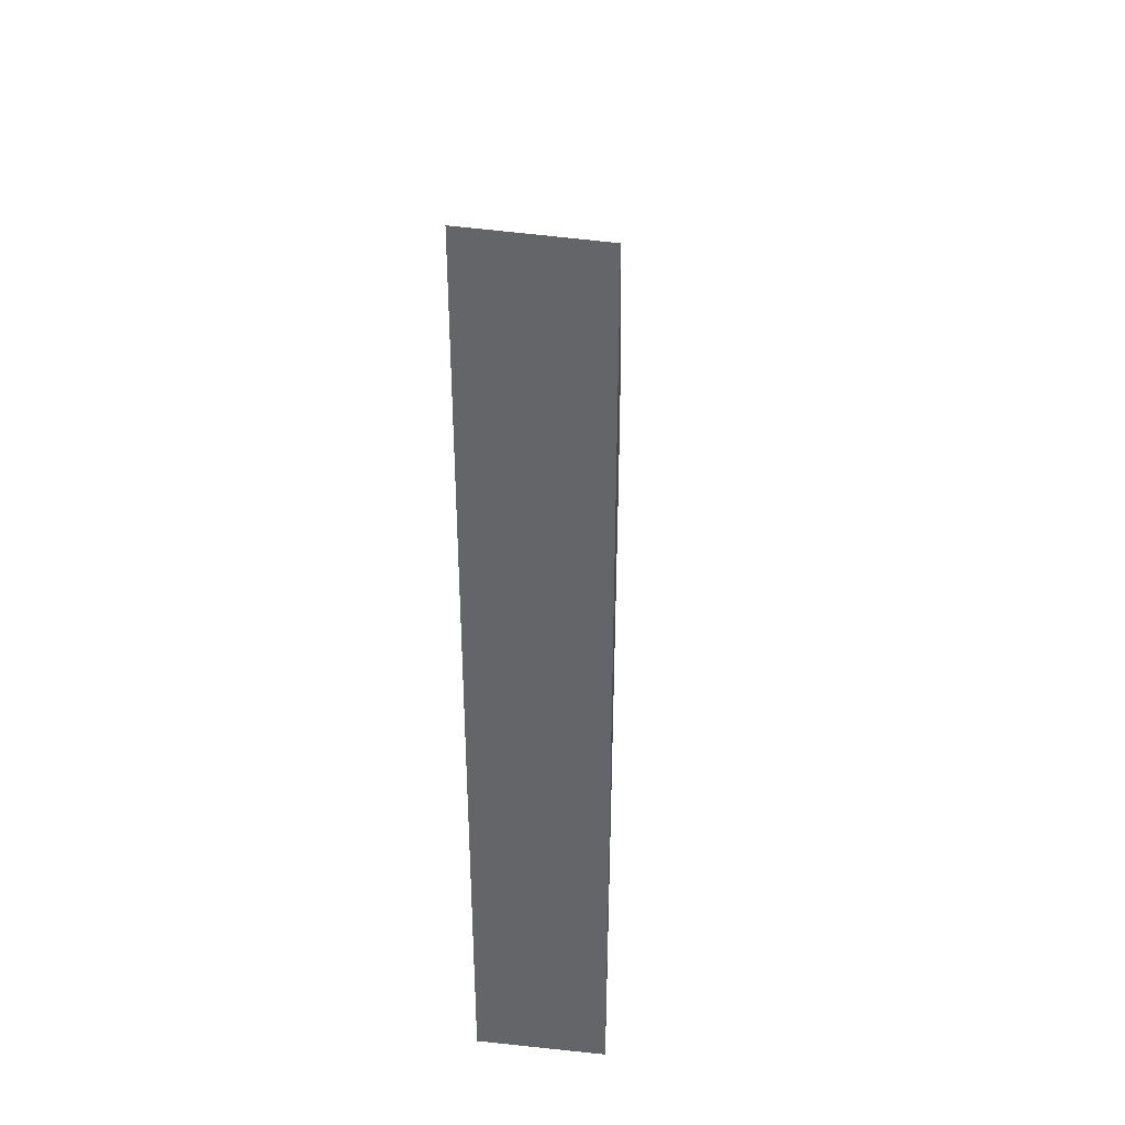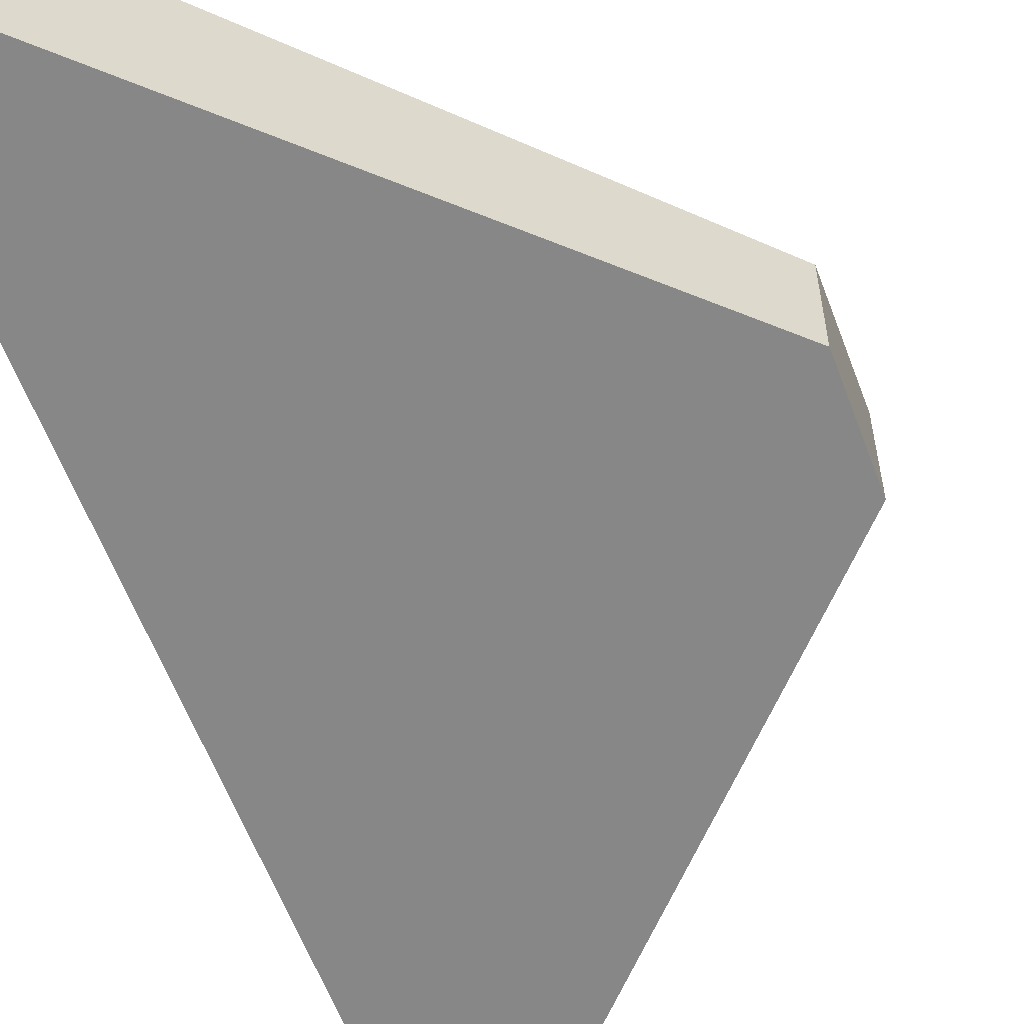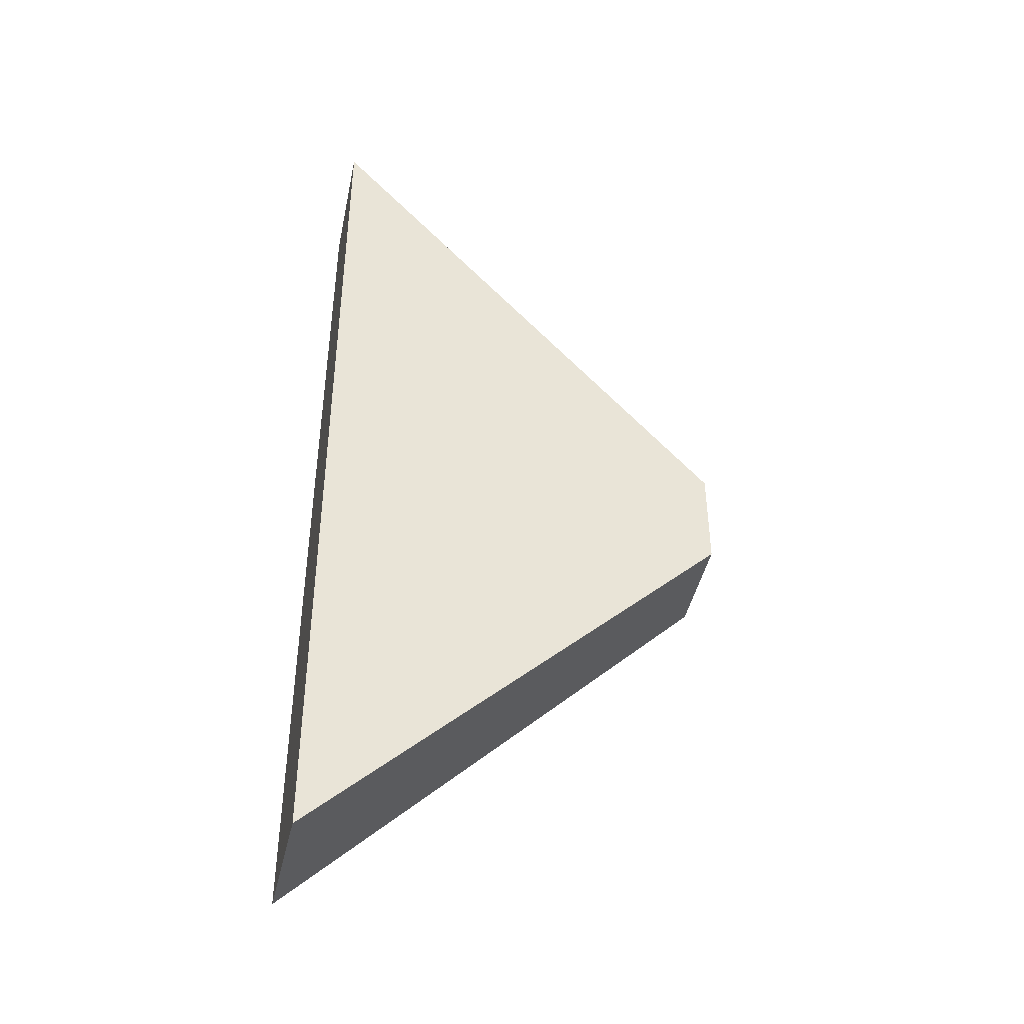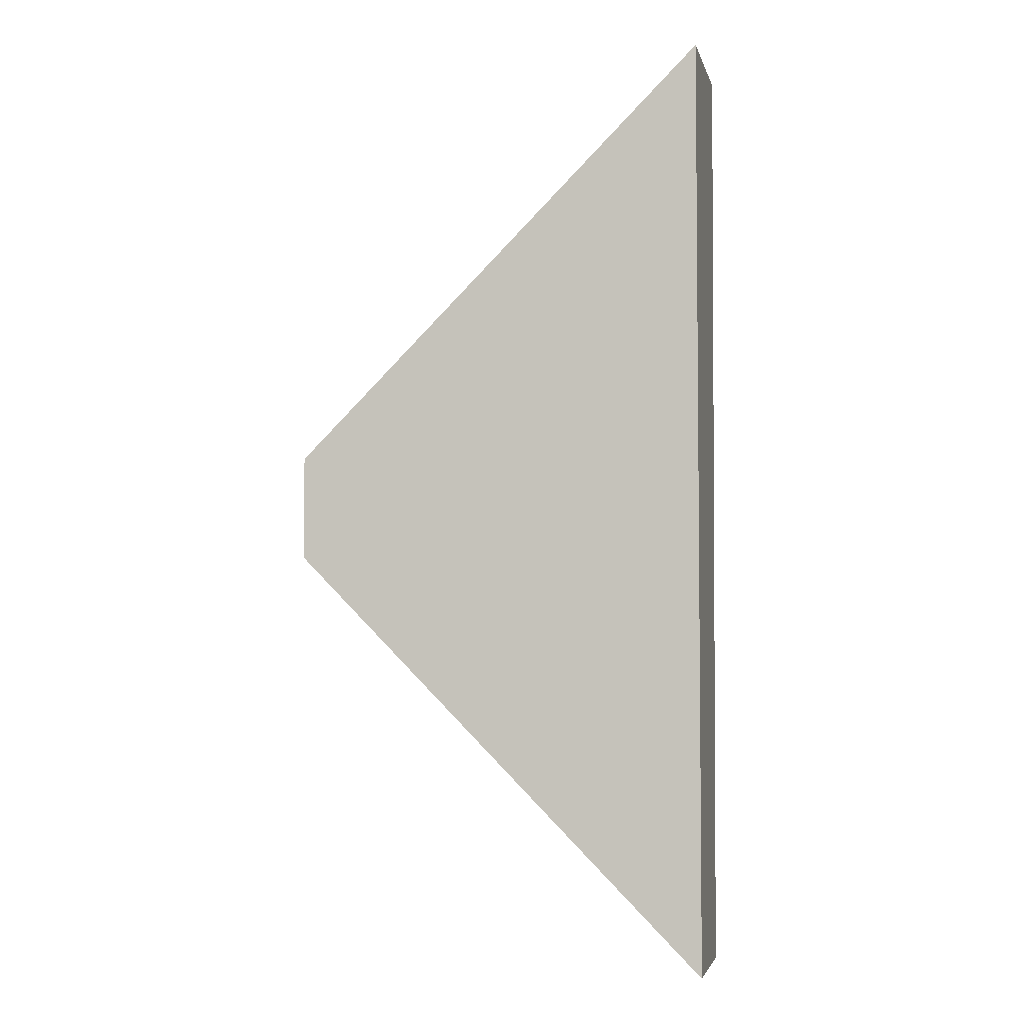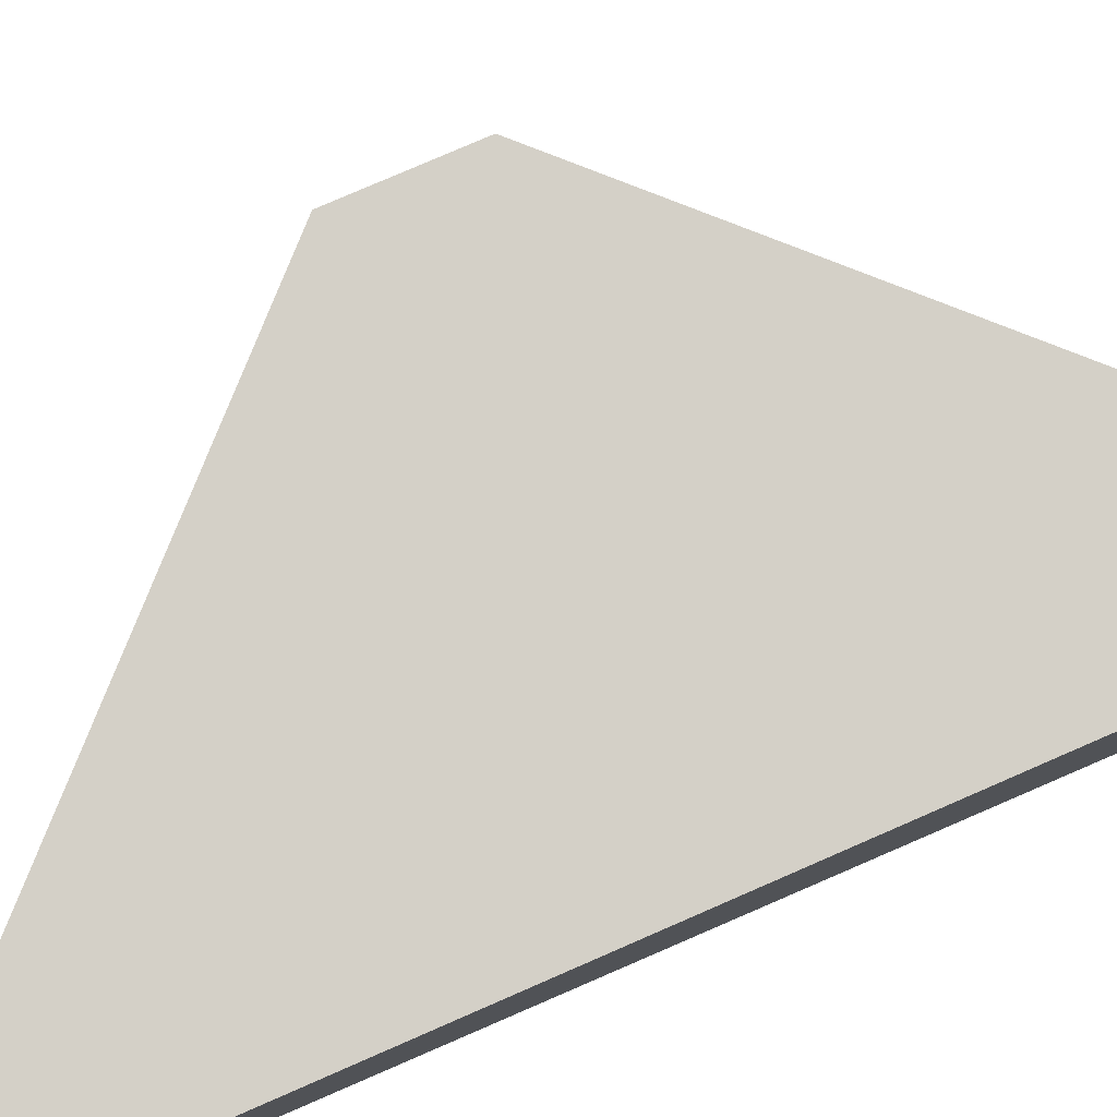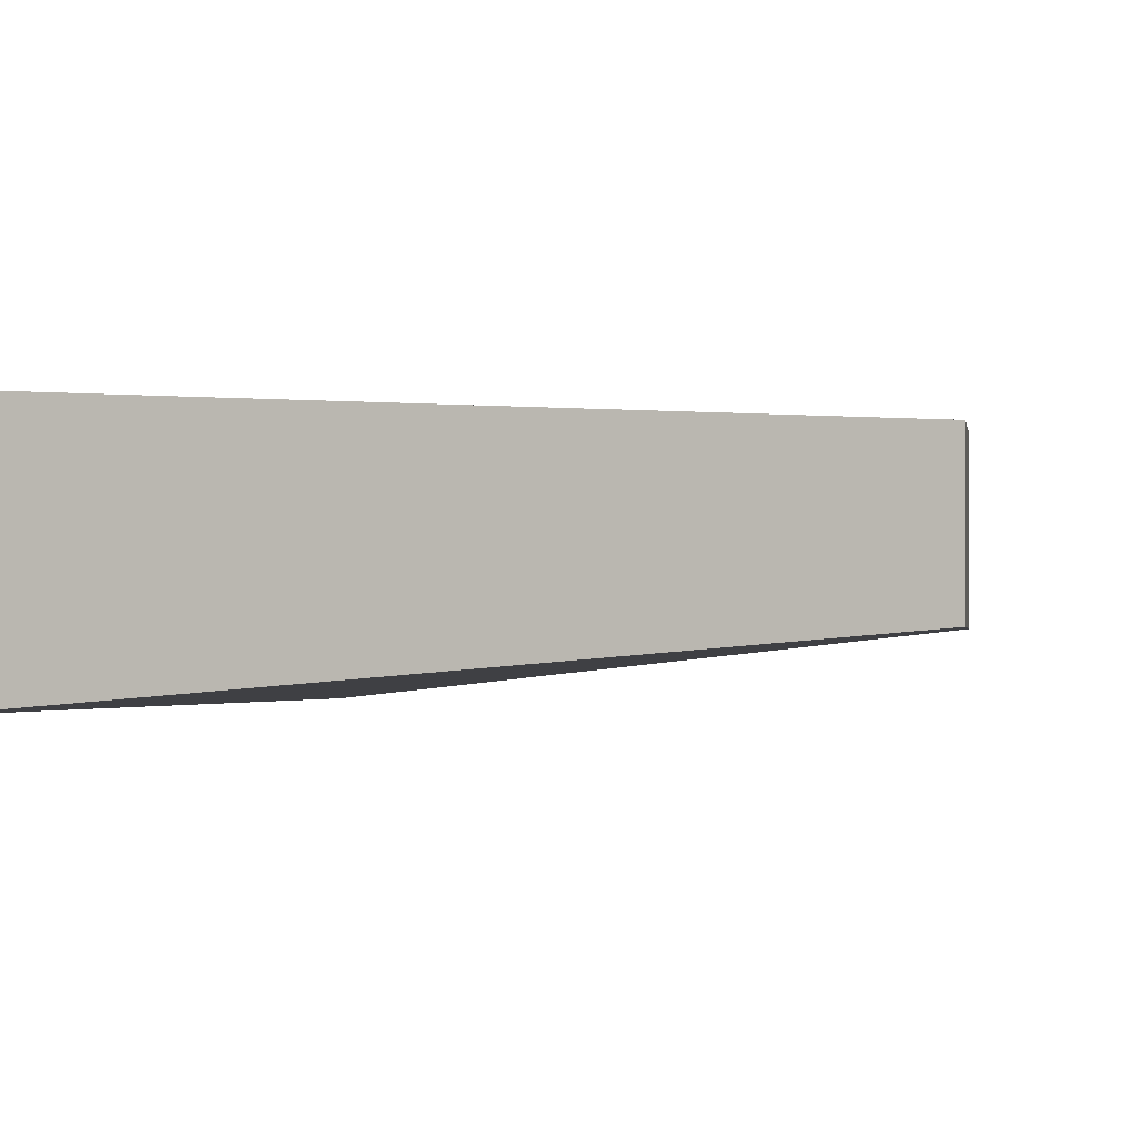
<metadata>
{"format":"obj","ext":"obj","renderer":"f3d","projection":"perspective","resolution":1024,"background":"white","views":[{"elev":37.6,"azim":-82.3,"up":"+Z"},{"elev":-60.1,"azim":20.5,"up":"+Y"},{"elev":-43.6,"azim":-12.0,"up":"+Z"},{"elev":-3.4,"azim":-167.2,"up":"+Z"},{"elev":78.8,"azim":-113.5,"up":"+Y"},{"elev":-1.5,"azim":6.9,"up":"+Y"}]}
</metadata>
<code>
o Cube
v 1 1 -1
v 1 -1 -1
v 1 1 1
v 1 -1 1
v -6.991 0.7857 -9.114
v -6.958 -1.775 -9.147
v -6.976 0.7914 9.053
v -6.996 -1.775 8.96
f 1 5 7 3
f 4 3 7 8
f 8 7 5 6
f 6 2 4 8
f 2 1 3 4
f 6 5 1 2

</code>
